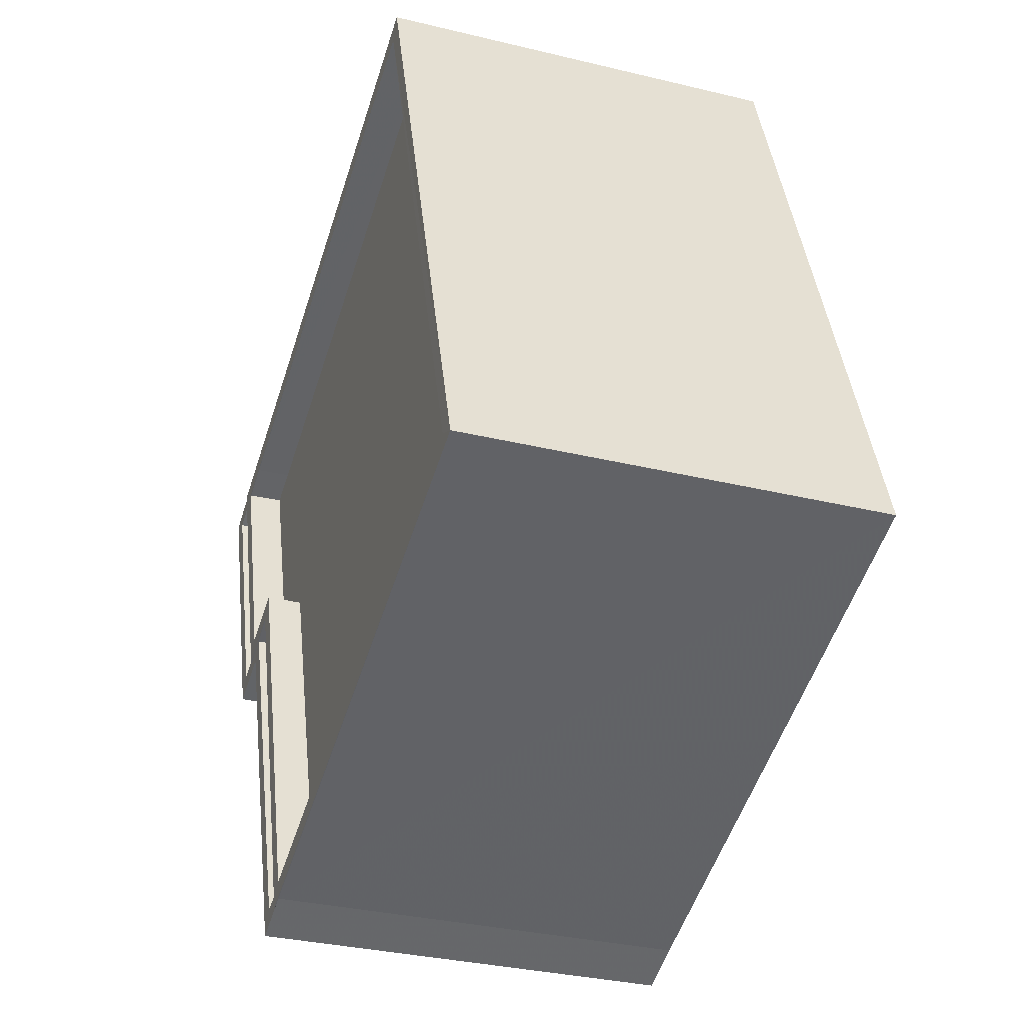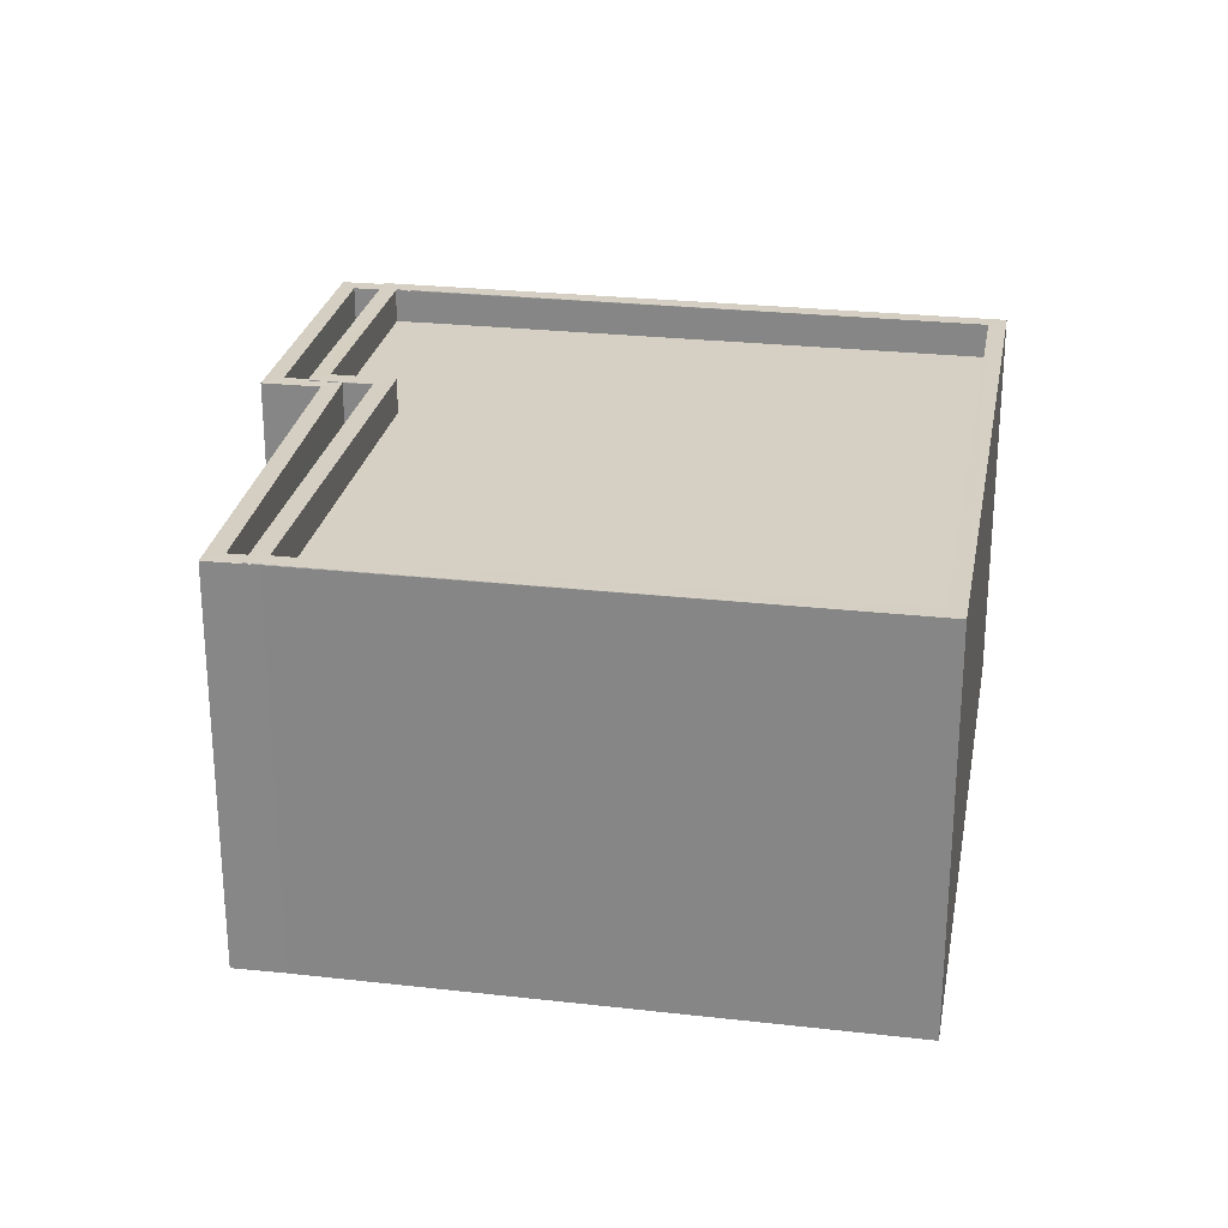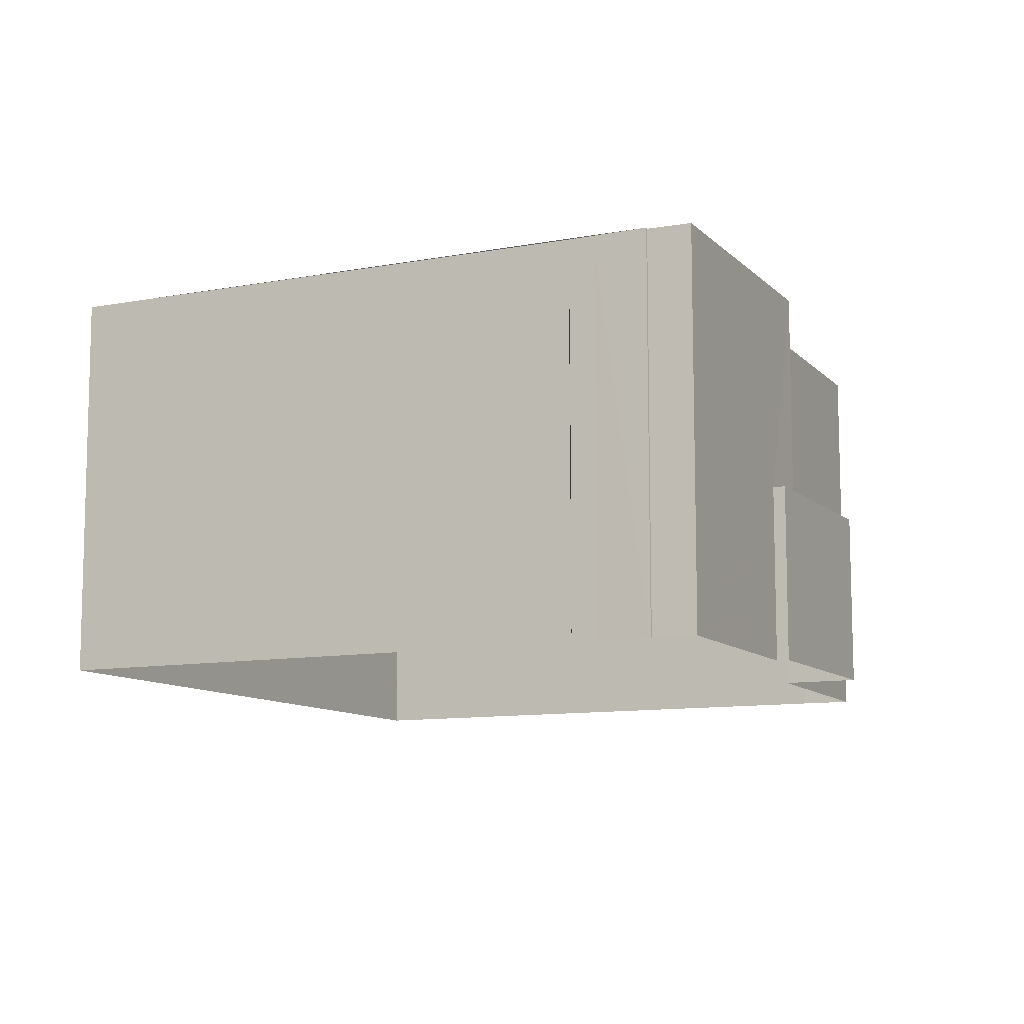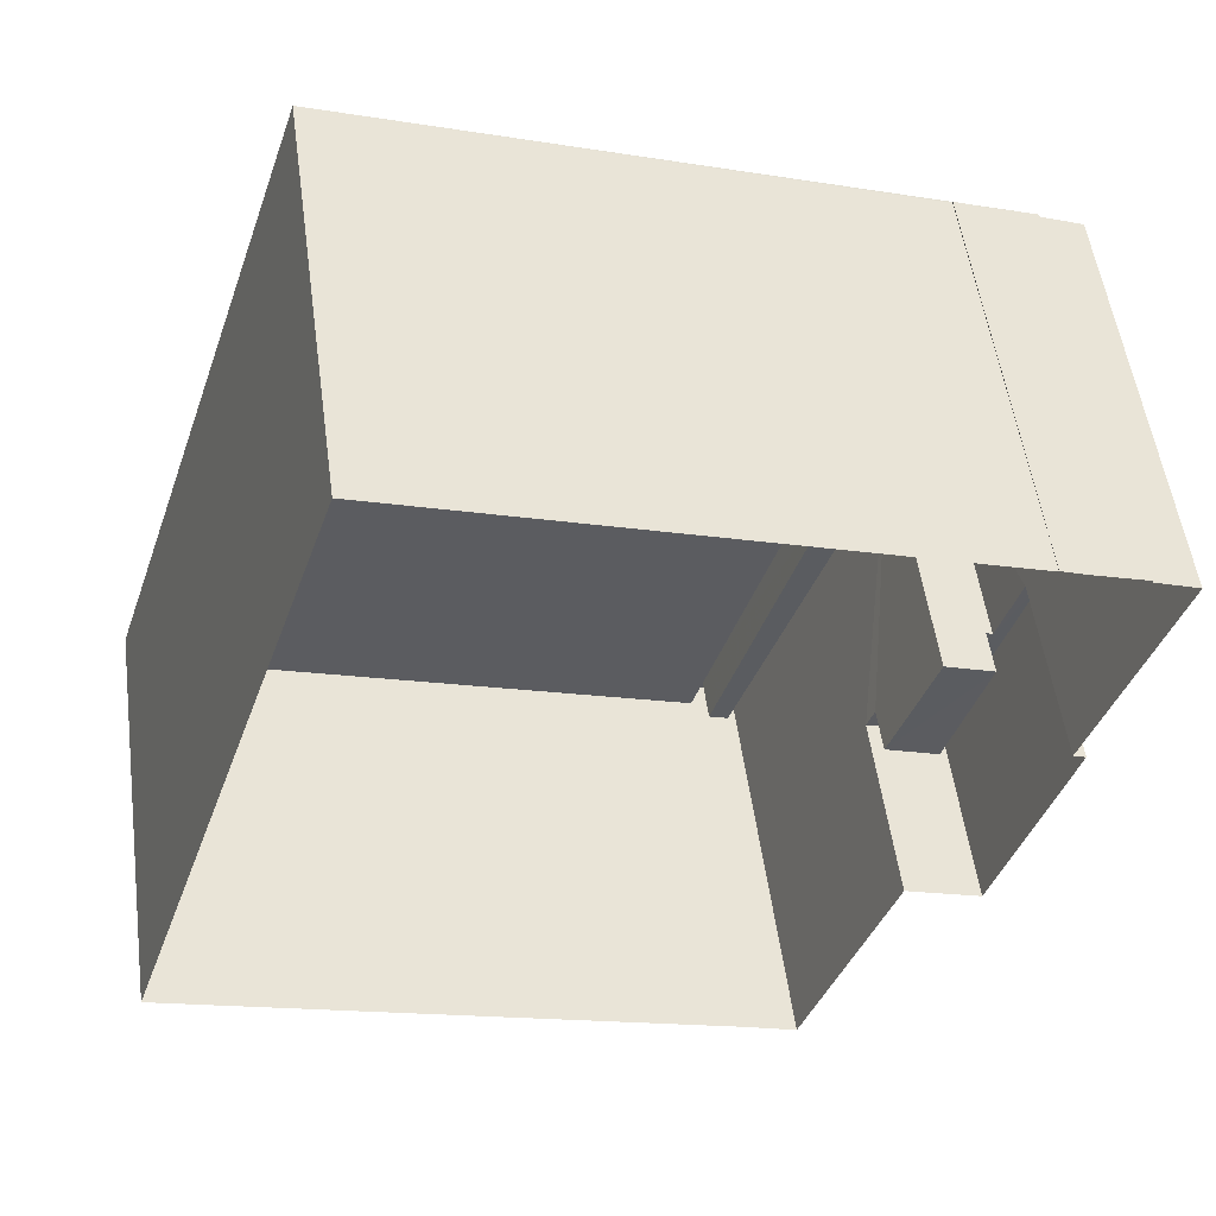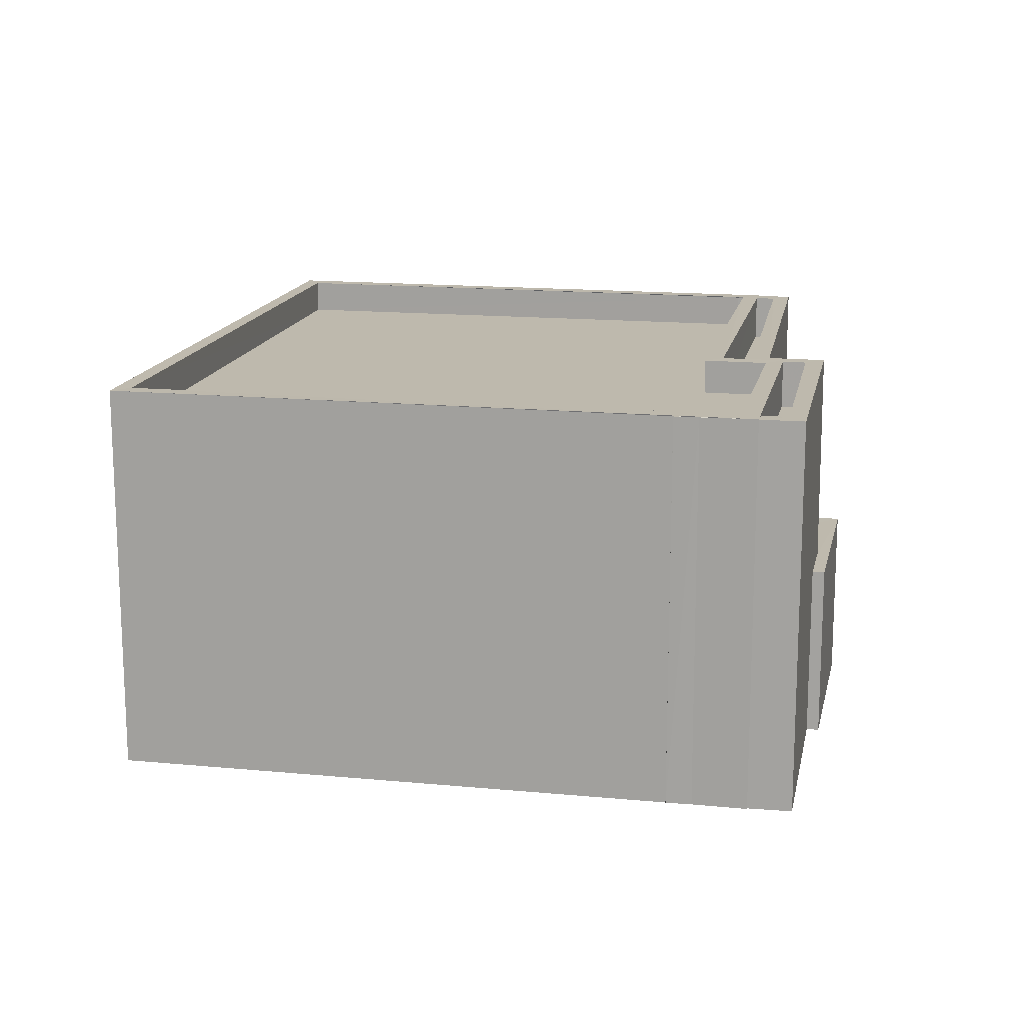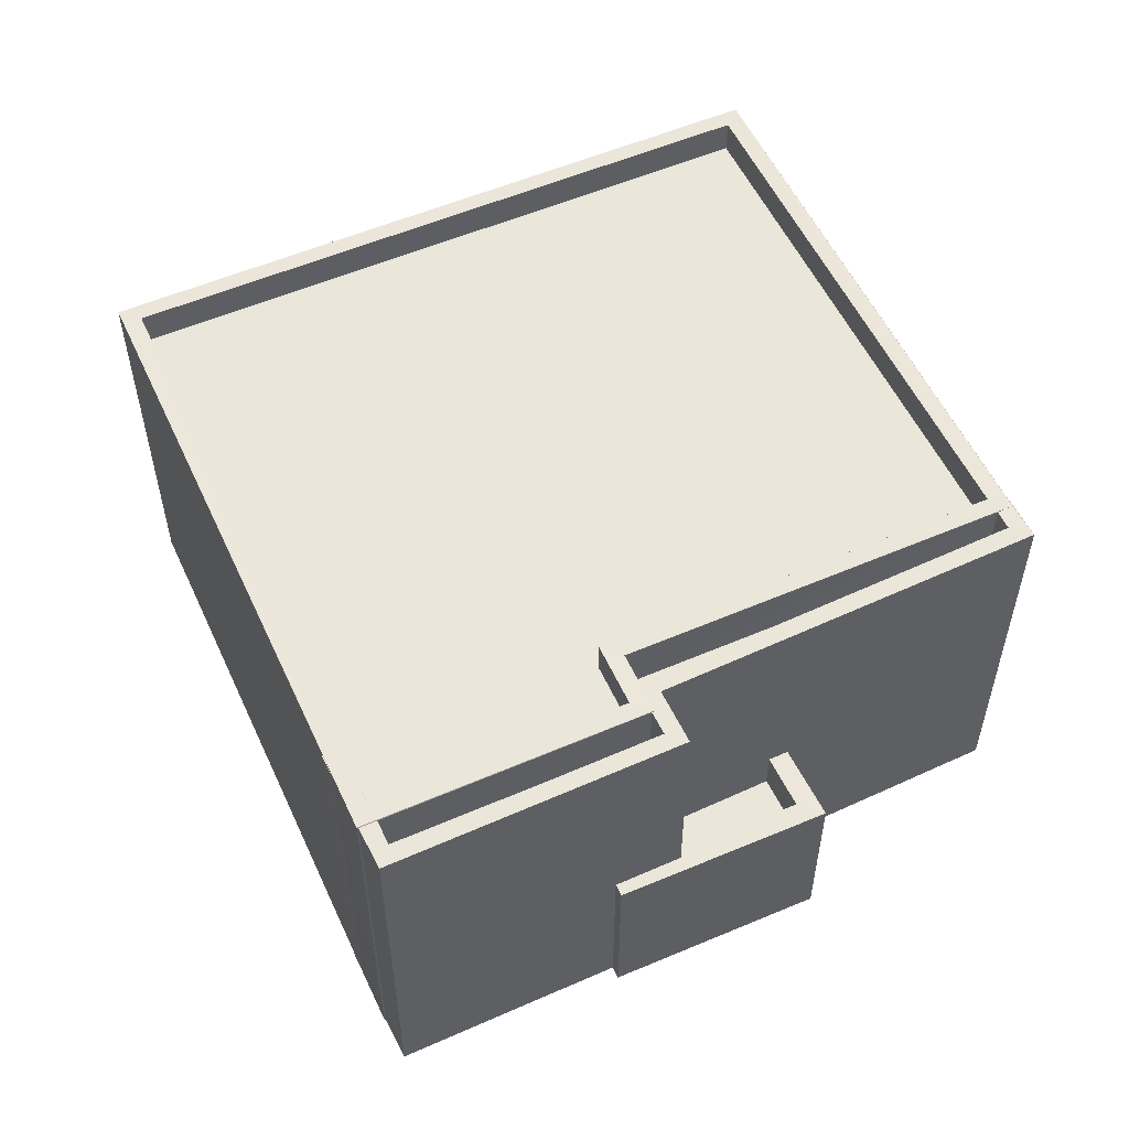
<metadata>
{"format":"obj","ext":"obj","renderer":"f3d","projection":"perspective","resolution":1024,"background":"white","views":[{"elev":-33.1,"azim":71.6,"up":"+Y"},{"elev":26.1,"azim":28.4,"up":"+Z"},{"elev":-10.3,"azim":-136.1,"up":"+Z"},{"elev":53.1,"azim":172.3,"up":"+Y"},{"elev":15.3,"azim":-150.3,"up":"+Z"},{"elev":54.8,"azim":-96.3,"up":"+Z"}]}
</metadata>
<code>
v -8.926e+04 -1.009e+05 1.828
v -8.925e+04 -1.009e+05 1.828
v -8.926e+04 -1.009e+05 1.829
v -8.926e+04 -1.009e+05 1.829
v -8.925e+04 -1.009e+05 1.825
v -8.926e+04 -1.009e+05 1.829
v -8.926e+04 -1.009e+05 1.828
v -8.926e+04 -1.009e+05 1.828
v -8.926e+04 -1.009e+05 1.827
v -8.926e+04 -1.009e+05 1.827
v -8.926e+04 -1.009e+05 1.827
v -8.926e+04 -1.009e+05 1.827
v -8.926e+04 -1.009e+05 1.827
v -8.926e+04 -1.009e+05 1.827
v -8.925e+04 -1.009e+05 7.513
v -8.925e+04 -1.009e+05 7.515
v -8.925e+04 -1.009e+05 7.512
v -8.925e+04 -1.009e+05 7.515
v -8.926e+04 -1.009e+05 7.506
v -8.926e+04 -1.009e+05 7.506
v -8.926e+04 -1.009e+05 7.506
v -8.926e+04 -1.009e+05 7.506
v -8.926e+04 -1.009e+05 7.506
v -8.926e+04 -1.009e+05 7.505
v -8.926e+04 -1.009e+05 7.505
v -8.926e+04 -1.009e+05 7.504
v -8.926e+04 -1.009e+05 7.504
v -8.926e+04 -1.009e+05 7.504
v -8.926e+04 -1.009e+05 7.504
v -8.926e+04 -1.009e+05 7.505
v -8.926e+04 -1.009e+05 7.505
v -8.926e+04 -1.009e+05 7.505
v -8.926e+04 -1.009e+05 7.505
v -8.926e+04 -1.009e+05 7.015
v -8.926e+04 -1.009e+05 7.016
v -8.926e+04 -1.009e+05 7.016
v -8.926e+04 -1.009e+05 7.014
v -8.926e+04 -1.009e+05 7.015
v -8.926e+04 -1.009e+05 7.014
v -8.926e+04 -1.009e+05 7.016
v -8.925e+04 -1.009e+05 7.015
v -8.925e+04 -1.009e+05 7.013
v -8.926e+04 -1.009e+05 7.506
v -8.926e+04 -1.009e+05 7.506
v -8.926e+04 -1.009e+05 7.506
v -8.926e+04 -1.009e+05 7.506
v -8.926e+04 -1.009e+05 4.4
v -8.926e+04 -1.009e+05 4.4
v -8.926e+04 -1.009e+05 4.4
v -8.926e+04 -1.009e+05 4.4
v -8.926e+04 -1.009e+05 4.4
v -8.926e+04 -1.009e+05 4.4
v -8.926e+04 -1.009e+05 4.4
v -8.926e+04 -1.009e+05 4.401
v -8.926e+04 -1.009e+05 7.504
v -8.926e+04 -1.009e+05 7.504
v -8.926e+04 -1.009e+05 7.504
v -8.926e+04 -1.009e+05 7.504
v -8.926e+04 -1.009e+05 7.504
v -8.926e+04 -1.009e+05 7.504
v -8.926e+04 -1.009e+05 6.805
v -8.926e+04 -1.009e+05 6.804
v -8.926e+04 -1.009e+05 6.805
v -8.926e+04 -1.009e+05 6.804
v -8.926e+04 -1.009e+05 7.514
v -8.926e+04 -1.009e+05 7.514
v -8.926e+04 -1.009e+05 6.805
v -8.926e+04 -1.009e+05 6.805
v -8.926e+04 -1.009e+05 6.806
v -8.926e+04 -1.009e+05 6.806
v -8.926e+04 -1.009e+05 3.8
v -8.926e+04 -1.009e+05 3.8
v -8.926e+04 -1.009e+05 3.8
v -8.926e+04 -1.009e+05 3.8
v -8.926e+04 -1.009e+05 7.516
v -8.926e+04 -1.009e+05 7.516
v -8.926e+04 -1.009e+05 7.515
v -8.926e+04 -1.009e+05 7.515
v -8.926e+04 -1.009e+05 7.515
v -8.926e+04 -1.009e+05 7.515
f 1 2 3
f 3 4 1
f 1 5 2
f 6 7 8
f 6 8 1
f 1 9 5
f 10 9 11
f 8 12 13
f 13 14 11
f 1 8 9
f 9 8 11
f 8 13 11
f 15 16 17
f 15 18 16
f 19 20 21
f 20 22 23
f 23 24 25
f 26 27 28
f 28 27 29
f 25 30 31
f 23 25 21
f 31 32 29
f 30 33 32
f 25 24 30
f 32 28 29
f 20 23 21
f 31 30 32
f 34 35 36
f 34 37 38
f 39 38 37
f 40 41 36
f 41 42 34
f 42 37 34
f 41 34 36
f 43 44 45
f 43 46 44
f 47 48 49
f 50 51 52
f 48 53 52
f 49 48 54
f 52 51 54
f 48 52 54
f 55 56 57
f 58 59 60
f 61 62 63
f 61 64 62
f 65 15 17
f 65 66 15
f 67 68 69
f 70 67 69
f 71 72 73
f 74 71 73
f 16 75 76
f 77 78 79
f 79 76 75
f 65 78 66
f 16 18 75
f 77 79 80
f 78 77 66
f 79 75 80
f 38 59 77
f 77 59 66
f 38 39 59
f 66 59 58
f 12 27 13
f 12 29 27
f 68 67 24
f 30 24 78
f 78 24 79
f 24 67 79
f 64 26 28
f 62 64 28
f 54 51 7
f 6 54 7
f 19 21 4
f 3 19 4
f 50 7 51
f 50 8 7
f 11 14 55
f 14 65 55
f 9 56 5
f 56 65 17
f 55 65 56
f 5 56 17
f 46 75 44
f 40 44 41
f 41 44 18
f 44 75 18
f 15 42 41
f 18 15 41
f 75 46 43
f 75 43 80
f 43 34 80
f 43 35 34
f 73 48 47
f 73 72 48
f 24 23 69
f 68 24 69
f 33 63 32
f 33 61 63
f 23 70 69
f 23 22 70
f 71 74 53
f 52 53 31
f 31 53 25
f 53 74 25
f 40 36 45
f 44 40 45
f 79 67 22
f 67 70 22
f 76 79 22
f 20 76 22
f 64 61 33
f 14 13 27
f 14 27 65
f 33 30 78
f 64 33 26
f 27 26 65
f 65 26 78
f 26 33 78
f 43 45 36
f 35 43 36
f 55 57 10
f 11 55 10
f 53 48 72
f 71 53 72
f 39 37 60
f 59 39 60
f 76 20 19
f 76 19 16
f 19 2 16
f 19 3 2
f 54 6 1
f 49 54 1
f 38 80 34
f 38 77 80
f 25 74 47
f 25 49 21
f 49 4 21
f 47 74 73
f 49 1 4
f 25 47 49
f 17 2 5
f 17 16 2
f 66 58 60
f 66 60 15
f 60 42 15
f 60 37 42
f 57 56 9
f 10 57 9
f 8 50 12
f 12 50 29
f 29 50 31
f 50 52 31
f 28 63 62
f 28 32 63

</code>
